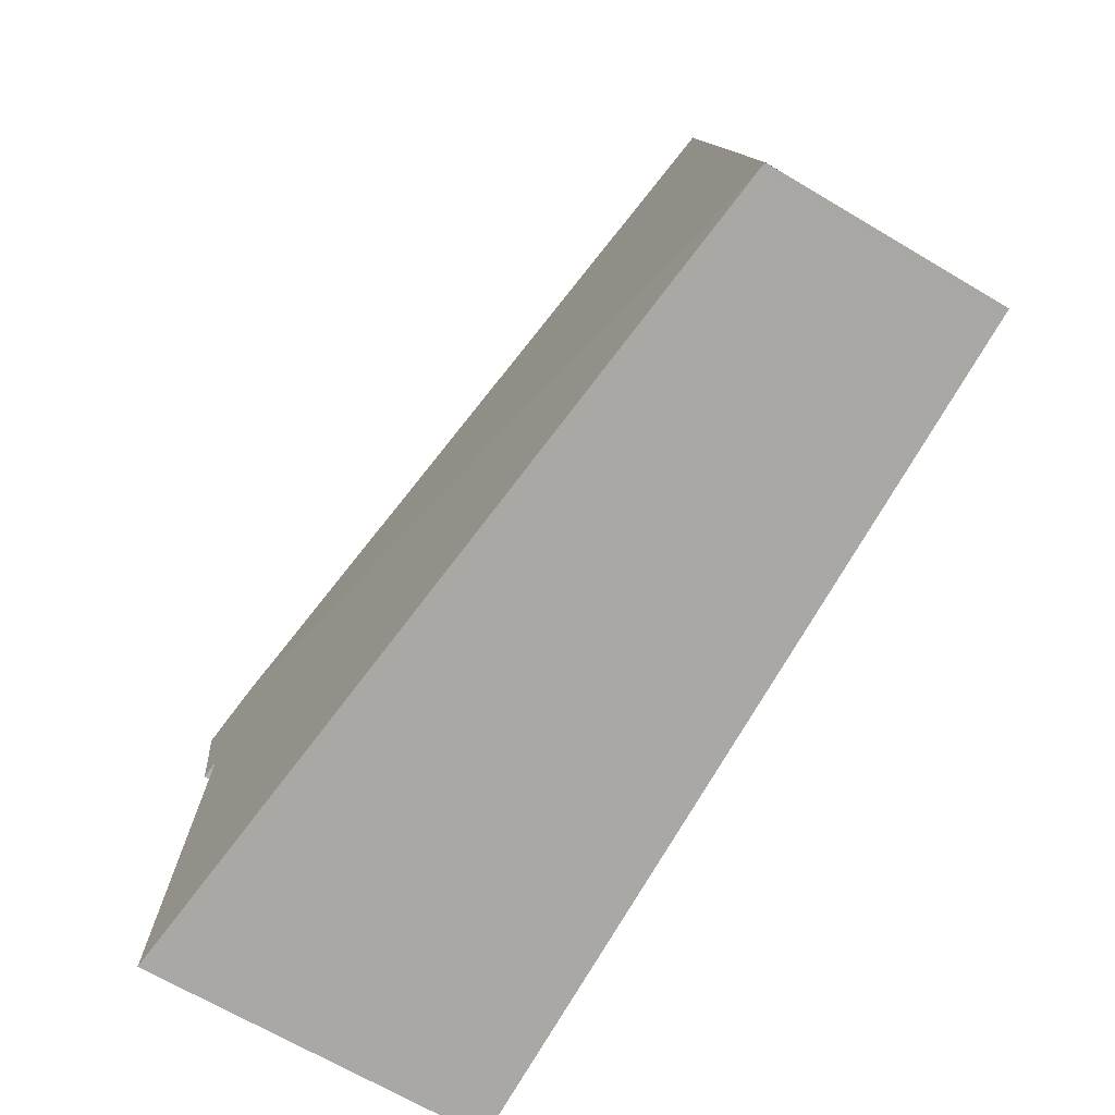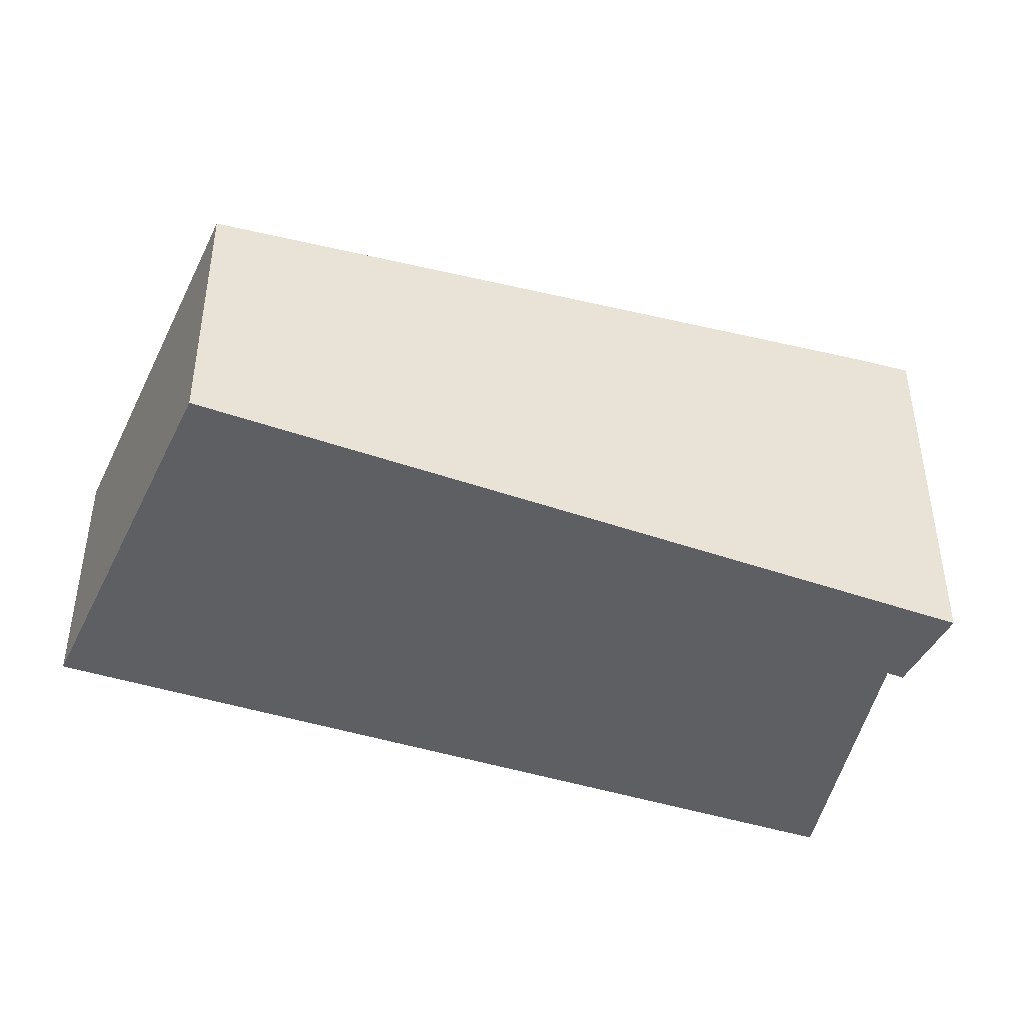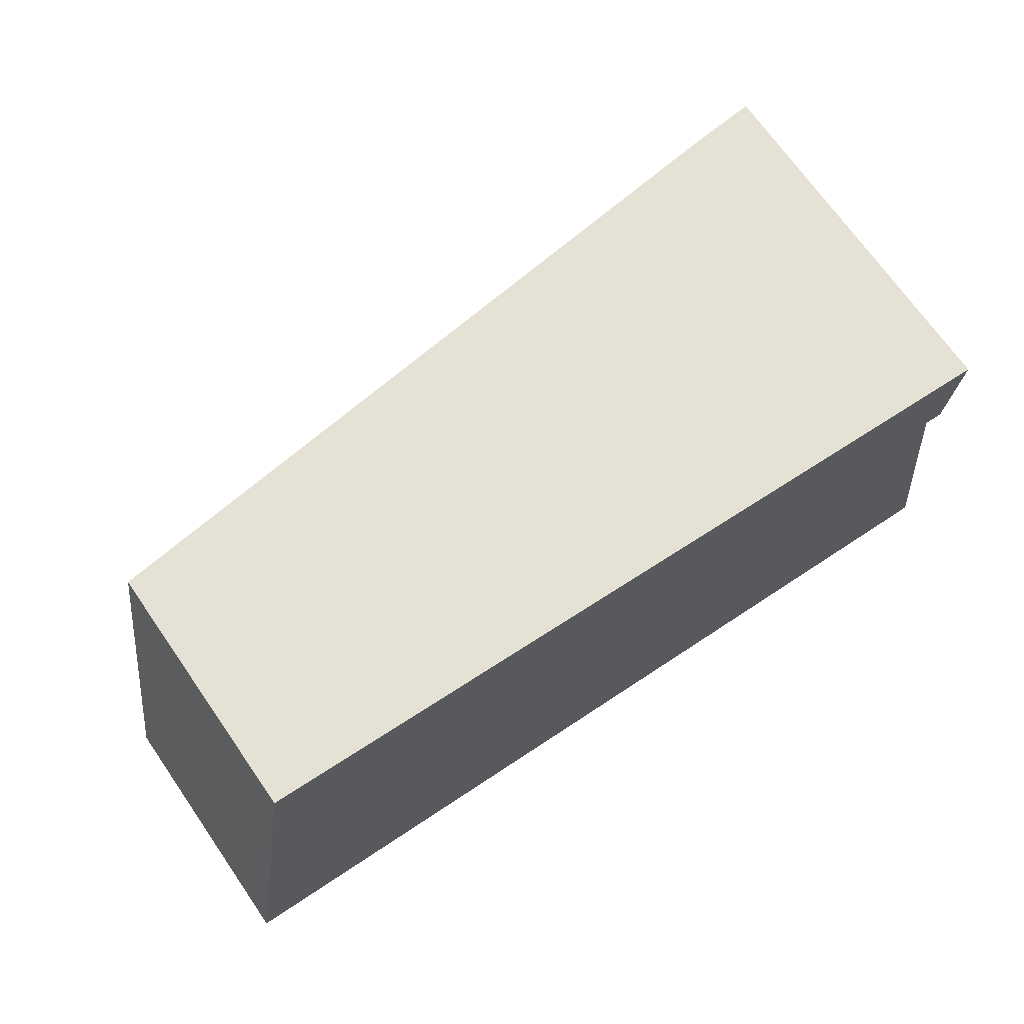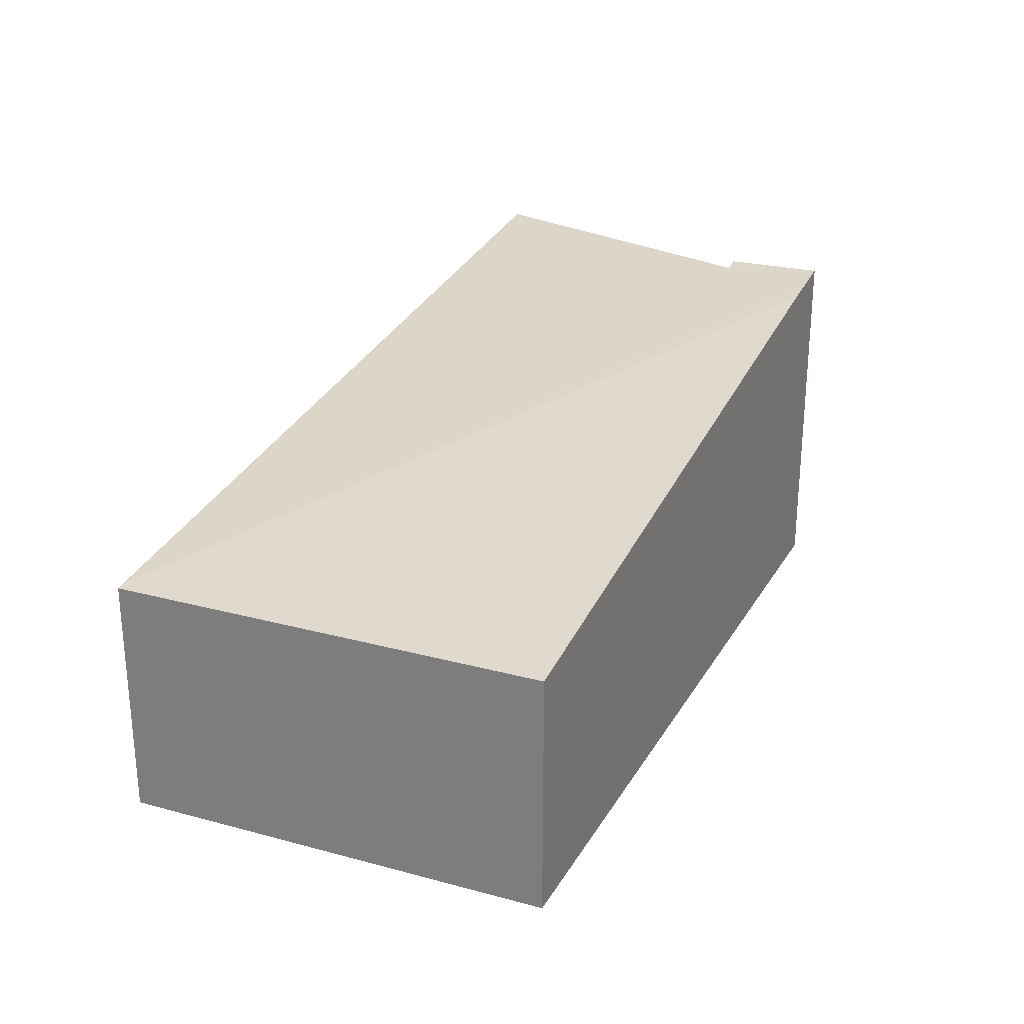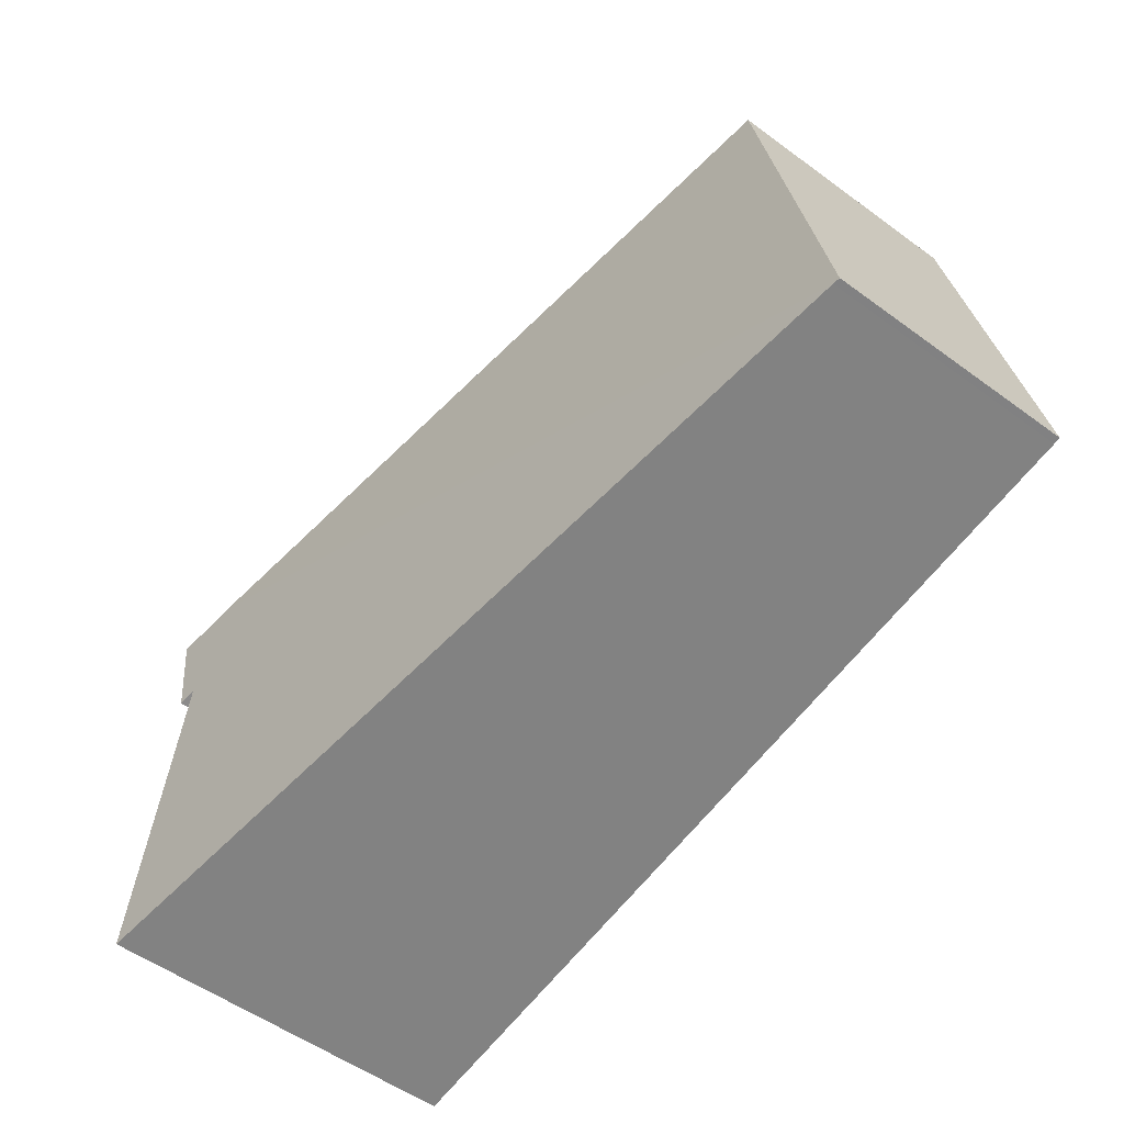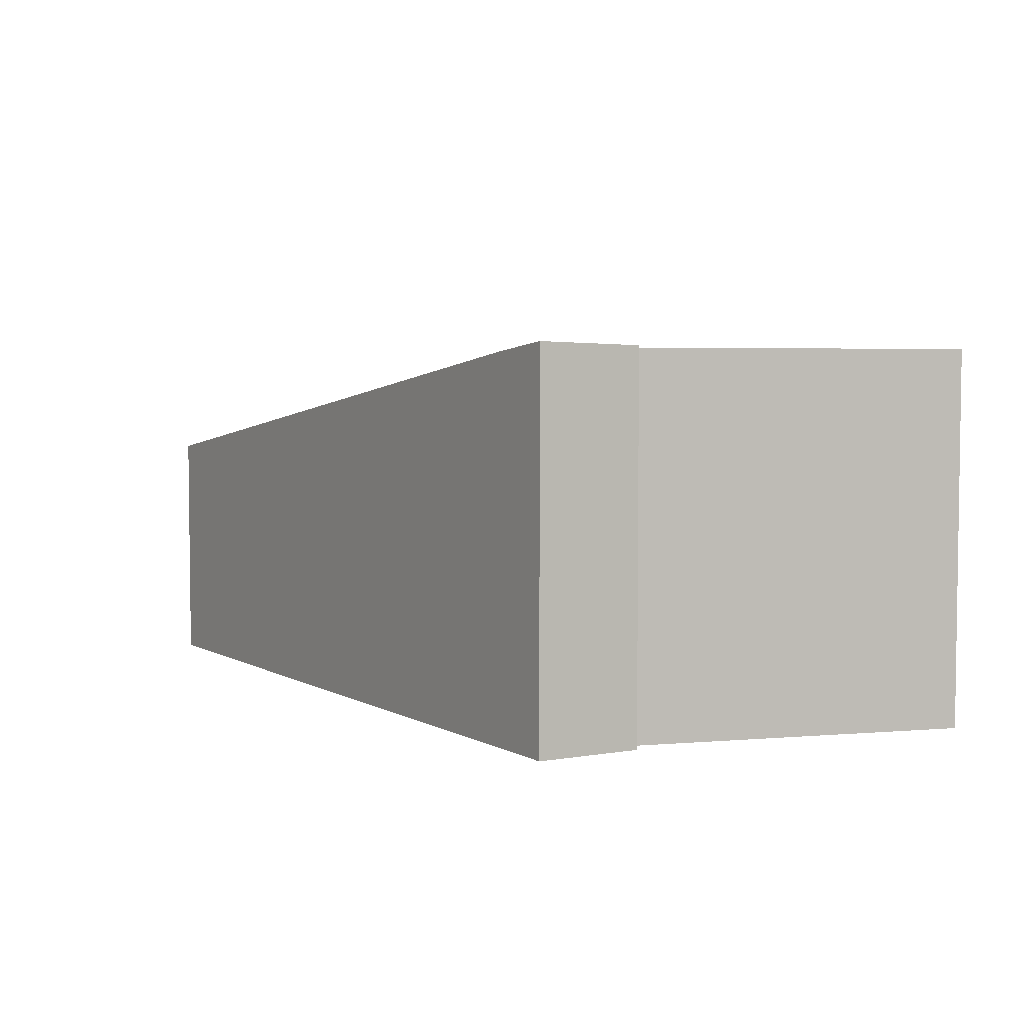
<metadata>
{"format":"obj","ext":"obj","renderer":"f3d","projection":"perspective","resolution":1024,"background":"white","views":[{"elev":-69.0,"azim":-120.5,"up":"+Z"},{"elev":-41.0,"azim":-16.0,"up":"+Y"},{"elev":69.9,"azim":-34.8,"up":"+Z"},{"elev":26.2,"azim":-58.3,"up":"+Y"},{"elev":-55.3,"azim":-127.5,"up":"+Z"},{"elev":4.5,"azim":66.3,"up":"+Y"}]}
</metadata>
<code>
v  0.073 2.647 -0.008
v  0.715 2.636 4.649
v  8.614 3.842 3.607
v  0 2.636 1.614e-16
v  9.231 3.901 2.422
v  9.03 3.875 2.458
v  9.342 3.936 3.511
v  9.134 3.888 2.439
v  8.968 3.888 3.56
v  9.553 3.875 -1.075
v  0 0 0
v  0.715 -2.847e-16 4.649
v  8.614 -2.209e-16 3.607
v  8.968 -2.18e-16 3.56
v  9.342 -2.15e-16 3.511
v  9.231 -1.483e-16 2.422
v  9.03 -1.505e-16 2.458
v  9.553 6.582e-17 -1.075
v  9.134 -1.493e-16 2.439
v  0.073 4.899e-19 -0.008
g defaultobject
f 1 2 3
f 2 1 4
f 5 6 7
f 6 5 8
f 9 1 3
f 1 9 7
f 1 7 6
f 1 6 10
f 11 2 4
f 2 11 12
f 12 3 2
f 3 12 13
f 3 13 9
f 9 13 7
f 7 13 14
f 7 14 15
f 15 5 7
f 5 15 16
f 17 10 6
f 10 17 18
f 16 8 5
f 8 16 6
f 6 16 17
f 17 16 19
f 18 1 10
f 1 18 20
f 1 20 4
f 4 20 11
f 15 19 16
f 19 15 14
f 19 14 17
f 17 20 18
f 20 17 14
f 20 14 13
f 20 13 12
f 20 12 11

</code>
